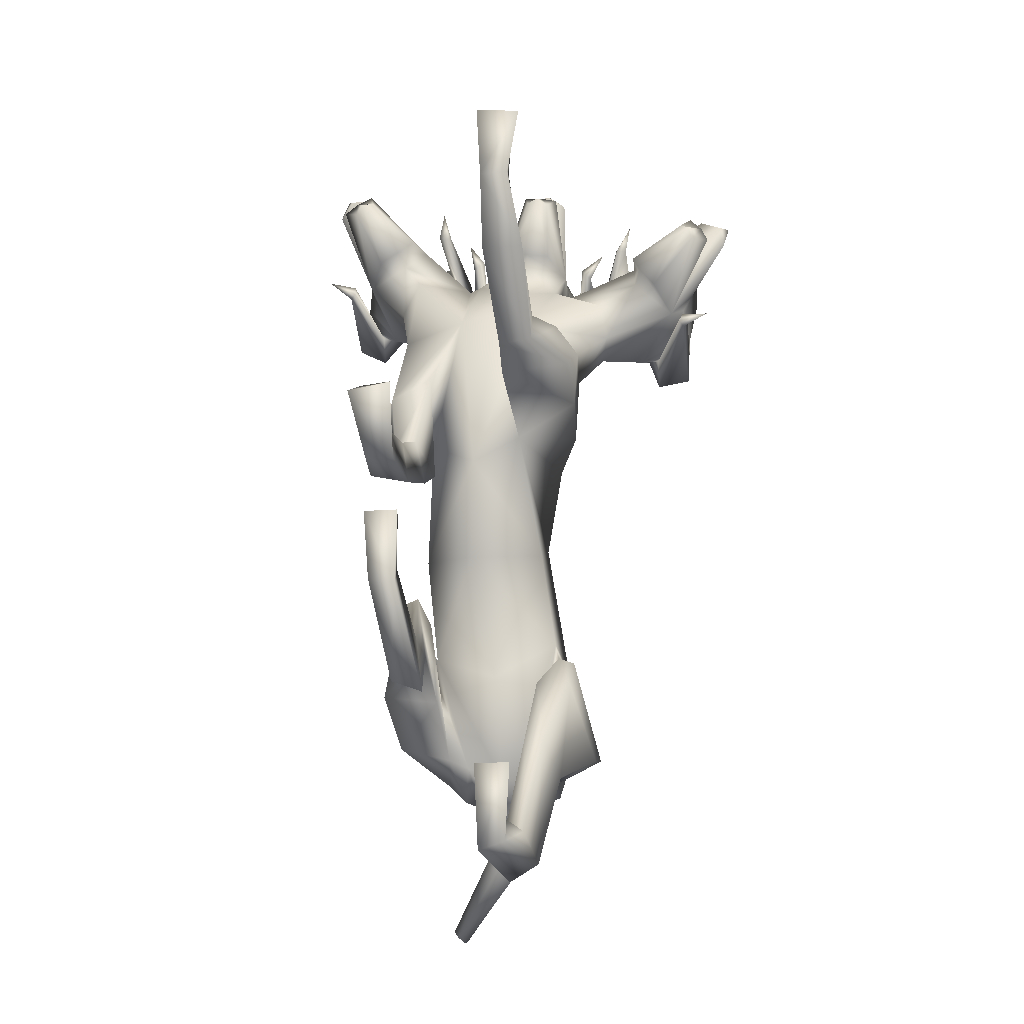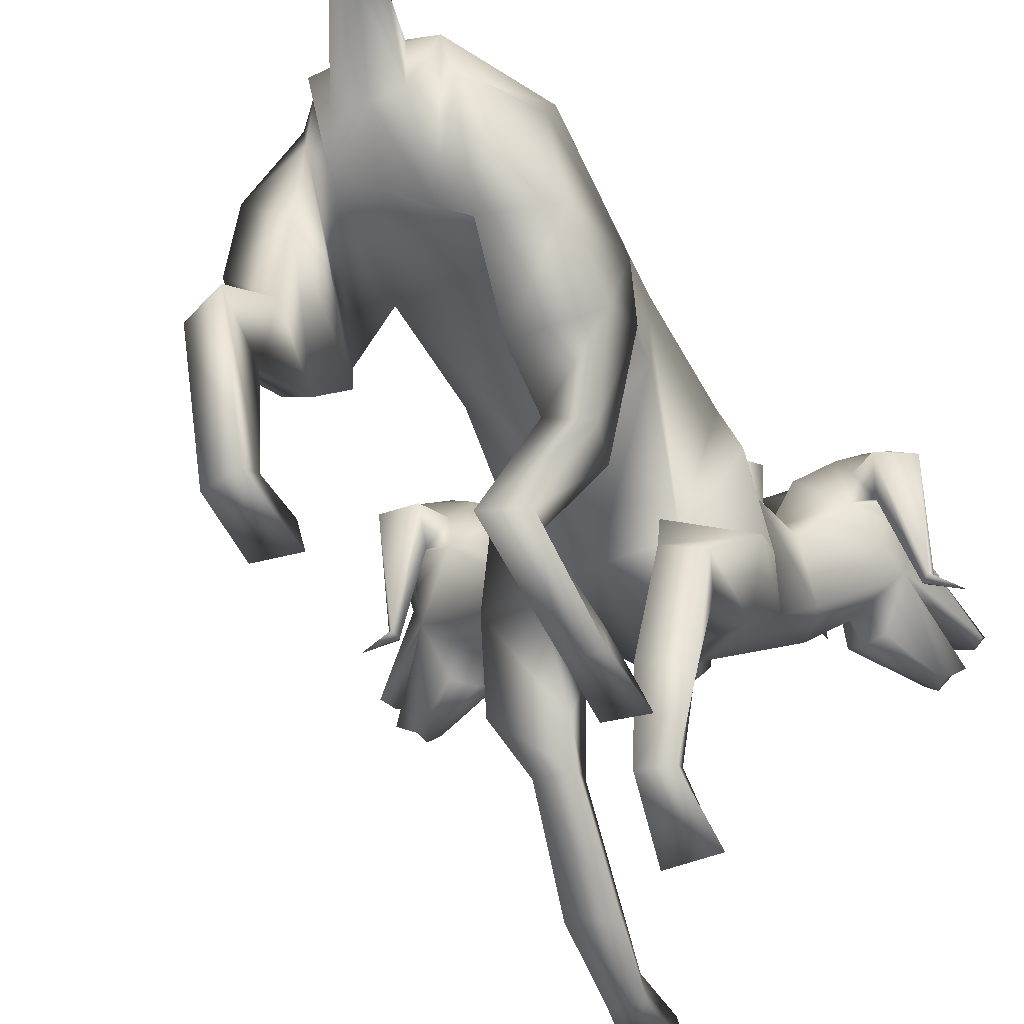
<metadata>
{"format":"obj","ext":"obj","renderer":"f3d","projection":"perspective","resolution":1024,"background":"white","views":[{"elev":-15.7,"azim":11.4,"up":"+Z"},{"elev":-34.2,"azim":-159.7,"up":"+Y"}]}
</metadata>
<code>
o Cerberus_Cube.004
v -0.2427 -0.05195 -0.4281
v 0.2456 -0.2495 -0.5038
v -0.2184 0.1559 -0.6435
v 0.2415 0.1208 -0.5112
v -0.1211 0.02908 -0.9272
v 0.1994 0.1477 -0.8364
v -0.1217 -0.2238 -0.8211
v 0.194 -0.01004 -0.876
v -0.2874 -0.2059 -0.7773
v 0.3501 -0.05646 -0.8139
v -0.1756 0.02806 -0.8726
v 0.2437 0.118 -0.7795
v -0.2055 0.1244 -0.6632
v 0.2335 0.1029 -0.5456
v -0.2924 -0.07949 -0.4374
v 0.2981 -0.2608 -0.5248
v -0.2178 -0.4969 -0.3645
v 0.2445 -0.5349 -0.8188
v -0.2415 -0.4889 -0.4944
v 0.2865 -0.4596 -0.9221
v -0.1434 -0.4795 -0.5272
v 0.1941 -0.4286 -0.9599
v -0.1651 -0.4978 -0.3444
v 0.1896 -0.5436 -0.81
v -0.1501 -0.8182 -0.3276
v 0.1527 -0.8968 -1.083
v -0.132 -0.9169 -0.3909
v 0.1357 -0.9615 -1.193
v -0.2158 -0.9115 -0.3736
v 0.2169 -0.9725 -1.169
v -0.1932 -0.8262 -0.3382
v 0.1959 -0.9039 -1.094
v -0.2006 -0.857 -0.1635
v 0.2006 -0.9062 -0.9527
v -0.2295 -0.9248 -0.1664
v 0.2295 -0.9739 -0.9471
v -0.1259 -0.9247 -0.1674
v 0.1259 -0.9739 -0.9481
v -0.1408 -0.8597 -0.1662
v 0.1408 -0.9093 -0.955
v -0.07766 -0.7797 -0.6977
v 0.1595 -0.6217 -1.253
v -0.1043 -0.7459 -0.5342
v 0.1602 -0.6834 -1.091
v -0.1758 -0.7724 -0.6608
v 0.2506 -0.6435 -1.204
v -0.1535 -0.7533 -0.5592
v 0.2127 -0.6803 -1.109
v -0.1919 -0.2076 -0.366
v 0.1984 -0.3834 -0.6065
v -0.2931 -0.2177 -0.4017
v 0.3041 -0.3669 -0.62
v -0.3121 -0.3422 -0.628
v 0.3638 -0.2496 -0.8431
v -0.1233 -0.3976 -0.6622
v 0.1864 -0.2377 -0.9339
v 0.1338 -0.2311 0.6629
v 0.03968 -0.291 0.689
v 0.006672 0.1607 0.5037
v -0.008032 0.24 0.3013
v -0.01781 -0.361 0.1482
v -0.2193 0.1346 0.3742
v 0.2038 0.07575 0.223
v -0.1729 -0.2758 0.2301
v 0.1336 -0.344 0.2259
v -0.2079 -0.04349 -0.4505
v 0.1997 -0.04831 -0.4148
v -0.1953 0.2096 -0.4914
v 0.2006 0.2047 -0.4563
v 0.003652 -0.1106 -0.5285
v 0.006959 0.3093 -0.5079
v -0.3238 -0.2458 0.3995
v 0.3102 -0.2836 0.3526
v -0.28 0.004787 0.3551
v 0.2664 0.003988 0.3193
v -0.2393 0.0468 0.6075
v 0.2735 0.04556 0.5415
v -0.2735 -0.2582 0.6159
v 0.3126 -0.2182 0.5507
v -0.2554 -0.4744 0.1688
v 0.2288 -0.6048 0.551
v -0.274 -0.4106 0.09411
v 0.233 -0.6417 0.4581
v -0.1733 -0.3931 0.07117
v 0.1292 -0.6479 0.4456
v -0.1812 -0.4871 0.1865
v 0.1586 -0.5911 0.5802
v -0.1573 -0.9044 0.08902
v 0.1591 -0.8809 0.9262
v -0.1364 -0.942 -0.008928
v 0.135 -0.9704 0.8881
v -0.2222 -0.9461 -0.00367
v 0.221 -0.9711 0.8887
v -0.2096 -0.9077 0.07148
v 0.2105 -0.8957 0.9135
v -0.2287 -0.9982 0.2069
v 0.2287 -0.9124 1.097
v -0.2548 -1.043 0.1793
v 0.2548 -0.9648 1.094
v -0.1217 -1.051 0.1944
v 0.1217 -0.9648 1.111
v -0.1368 -0.9955 0.2163
v 0.1368 -0.9056 1.104
v -0.1469 -0.7069 -0.01773
v 0.1216 -0.8723 0.6836
v -0.159 -0.746 0.1014
v 0.1507 -0.7865 0.7712
v -0.2691 -0.713 0.008594
v 0.246 -0.8589 0.6848
v -0.2352 -0.7358 0.07309
v 0.2219 -0.811 0.739
v -0.1539 -0.4046 0.4304
v 0.1596 -0.3247 0.5984
v -0.2783 -0.4297 0.3569
v 0.274 -0.4147 0.5803
v -0.349 -0.3163 0.2202
v 0.3197 -0.5014 0.4162
v -0.1626 -0.2964 0.1227
v 0.1211 -0.5629 0.3787
v -0.06223 -0.2078 -0.847
v 0.138 -0.09713 -0.8894
v -0.09573 0.1286 -0.9317
v 0.1808 0.1286 -0.9066
v 0.03869 -0.1582 -0.8769
v 0.03963 0.1875 -0.8872
v 0.04451 0.1423 -0.9412
v 0.04363 0.003451 -0.9314
v -0.03096 0.1197 -0.9402
v 0.1186 0.1197 -0.9267
v -0.03375 0.01111 -0.9449
v 0.1222 0.01111 -0.9307
v -0.06234 0.1018 -1.116
v 0.02545 0.1018 -1.172
v -0.04761 0.1553 -1.118
v 0.03445 0.1553 -1.137
v -0.01679 0.07987 -1.135
v -0.006155 0.17 -1.126
v -0.204 0.3993 -1.335
v -0.2188 0.3541 -1.349
v -0.2229 0.3894 -1.32
v -0.1889 0.3894 -1.353
v -0.2374 0.3708 -1.328
v -0.1969 0.3708 -1.368
v -0.2309 -0.09705 -0.1256
v 0.1644 -0.102 -0.1203
v -0.207 0.1377 -0.05069
v 0.1438 0.1333 -0.04596
v -0.03504 -0.3009 -0.1622
v -0.03109 0.1926 -0.03602
v 0.2028 0.2054 0.7788
v 0.2125 0.1433 0.9791
v 0.1622 0.2579 1.069
v 0.2283 0.3204 0.9478
v 0.206 0.157 1.27
v 0.1893 0.1699 1.282
v 0.1013 0.4199 1.053
v 0.1437 0.1623 1.317
v 0.1964 0.2793 0.9553
v 0.1734 0.2532 1.015
v 0.2038 0.2378 0.9652
v 0.2248 0.255 0.9019
v 0.191 0.06479 1.255
v 0.1361 0.07248 1.272
v 0.1644 0.02168 1.223
v 0.1662 0.02002 1.021
v 0.1882 0.3995 0.8526
v 0.07338 0.4382 0.8819
v 0.159 0.3067 0.7952
v 0.06234 0.3749 0.8155
v 0.2568 0.3115 0.7475
v 0.3144 0.3482 0.8281
v 0.2768 0.2887 0.9143
v 0.2374 0.2341 0.8149
v 0.2905 0.09993 0.971
v 0.2772 0.114 0.9949
v 0.3006 0.1291 0.9884
v 0.3072 0.1197 0.9639
v 0.3514 0.1204 1.047
v 0.03177 0.1717 0.6323
v 0.1824 0.0464 0.7627
v 0.2024 -0.0439 0.8509
v 0.06247 -0.1286 0.8254
v 0.3695 -0.09486 0.773
v 0.2413 -0.02502 0.8285
v 0.3967 -0.1033 0.6469
v 0.2552 0.06116 0.7598
v 0.3673 -0.01044 0.5962
v 0.04807 0.267 0.7303
v 0.3062 0.04847 0.6471
v -0.1596 0.1018 0.6286
v 0.2017 0.101 0.5821
v -0.2244 0.05003 0.7339
v -0.2988 -0.008481 0.7052
v -0.14 0.06233 0.8244
v -0.3177 -0.1551 0.7637
v -0.1054 -0.024 0.8852
v -0.2552 -0.172 0.8717
v -0.06159 -0.04312 0.8941
v -0.07014 0.04714 0.804
v 0.08743 0.04101 0.975
v -0.1392 0.1219 1.128
v -0.124 0.1209 1.034
v -0.1098 0.1303 1.056
v -0.0857 0.1151 1.054
v -0.106 0.1011 1.036
v -0.1047 0.2351 0.8708
v -0.11 0.2899 0.9775
v -0.1728 0.3496 0.9078
v -0.1441 0.3127 0.8131
v -0.03619 0.3073 0.8271
v -0.045 0.4002 0.8907
v 0.09594 0.004205 1.028
v 0.02736 0.02043 1.044
v 0.1317 0.01045 1.246
v 0.09335 0.02189 1.235
v 0.07864 0.06513 1.273
v 0.09253 0.09362 1.005
v -0.06486 0.2558 0.9493
v -0.02487 0.2385 1.003
v 0.01992 0.2536 1.04
v -0.02073 0.2799 0.9908
v 0.1464 0.2054 1.333
v 0.115 0.2805 1.139
v 0.08944 0.1702 1.298
v 0.06979 0.1574 1.292
v -0.05314 0.3212 0.9938
v 0.04791 0.2582 1.088
v -0.02923 0.144 1.019
v -0.08347 0.2063 0.8256
v -0.07285 -0.3036 0.6624
v 0.3265 0.1627 0.8521
v 0.4754 0.0533 0.956
v 0.6058 0.1344 0.95
v 0.495 0.2383 0.946
v 0.7236 -0.002428 1.091
v 0.745 0.003182 1.081
v 0.6924 0.1281 0.9403
v 0.8175 0.01483 1.065
v 0.5018 0.1908 0.9244
v 0.5536 0.1462 0.9343
v 0.4936 0.1507 0.9385
v 0.4368 0.1874 0.9257
v 0.5289 -0.02577 0.8639
v 0.6946 -0.09736 1.065
v 0.6639 -0.1352 1.03
v 0.6931 -0.1585 1.012
v 0.4895 -0.08427 0.9422
v 0.518 -0.1153 0.8834
v 0.4576 0.3286 0.8602
v 0.3919 0.2494 0.8137
v 0.3111 0.2867 0.8766
v 0.366 0.3131 0.9629
v 0.4357 0.2271 0.9748
v 0.3512 0.1925 0.8969
v 0.4166 0.03741 1.027
v 0.4471 0.04185 1.025
v 0.4364 0.06268 1.042
v 0.4098 0.06137 1.037
v 0.4614 0.0502 1.115
v 0.4926 -0.06634 0.8489
v 0.3701 0.2035 0.6893
v 0.7408 -0.07239 0.7226
v 0.6554 -0.04639 0.6918
v 0.6702 -0.03988 0.7136
v 0.6538 -0.04884 0.7352
v 0.6425 -0.06169 0.7096
v 0.5461 0.107 0.6232
v 0.656 0.1305 0.6655
v 0.6435 0.1913 0.5731
v 0.5395 0.1865 0.5559
v 0.4727 0.2882 0.7339
v 0.503 0.2006 0.6576
v 0.5443 0.3335 0.7707
v 0.5905 0.2704 0.6737
v 0.5646 -0.1182 0.8281
v 0.7023 -0.1526 0.9716
v 0.7338 -0.1058 1.023
v 0.7554 -0.1248 0.9725
v 0.6018 0.115 0.694
v 0.6239 0.09356 0.7556
v 0.641 0.1078 0.8116
v 0.6255 0.1366 0.7507
v 0.7916 -0.02245 1.058
v 0.6705 0.2787 0.8777
v 0.8019 -0.02178 1.001
v 0.8012 -0.03646 0.9818
v 0.6553 0.1679 0.7209
v 0.6708 0.1059 0.8586
v 0.6095 -0.001097 0.7584
v 0.4892 0.09755 0.6211
v -0.4059 0.1002 0.7675
v -0.4766 0.002101 0.936
v -0.5022 0.1093 1.05
v -0.5311 0.1714 0.9149
v -0.5874 -0.03237 1.209
v -0.5818 -0.0177 1.227
v -0.4948 0.2821 1.068
v -0.5539 -0.01849 1.278
v -0.4935 0.1399 0.9337
v -0.4889 0.1111 0.9964
v -0.4906 0.09684 0.9379
v -0.4892 0.1182 0.8724
v -0.5474 -0.121 1.186
v -0.5108 -0.1021 1.226
v -0.4976 -0.1491 1.168
v -0.4126 -0.1154 0.988
v -0.4841 0.2735 0.8494
v -0.409 0.3363 0.9266
v -0.4067 0.2033 0.8064
v -0.3531 0.2906 0.8689
v -0.4737 0.1895 0.7216
v -0.5668 0.1949 0.7711
v -0.5495 0.134 0.8626
v -0.459 0.1099 0.7876
v -0.5238 -0.05826 0.9003
v -0.5263 -0.04537 0.9282
v -0.5486 -0.0363 0.913
v -0.5417 -0.04287 0.8876
v -0.6129 -0.06841 0.9441
v -0.2706 0.2054 0.7941
v -0.3374 -0.06389 0.9846
v -0.2224 0.05221 1.227
v -0.1984 0.06316 1.136
v -0.2219 0.06462 1.15
v -0.2373 0.04387 1.137
v -0.2081 0.03925 1.129
v -0.1866 0.1941 0.9848
v -0.2417 0.2291 1.086
v -0.1789 0.3147 1.052
v -0.1545 0.2881 0.9528
v -0.2513 0.2513 0.9189
v -0.2984 0.3309 0.9839
v -0.3508 -0.1127 1.025
v -0.3048 -0.08193 1.072
v -0.4761 -0.1551 1.203
v -0.4424 -0.132 1.211
v -0.4603 -0.09396 1.254
v -0.3668 -0.02313 1.01
v -0.2585 0.1895 1.039
v -0.3086 0.1531 1.07
v -0.3668 0.1489 1.085
v -0.3206 0.1932 1.059
v -0.5761 0.01893 1.293
v -0.4965 0.1316 1.135
v -0.5023 0.006853 1.285
v -0.4789 0.001112 1.287
v -0.307 0.2406 1.077
v -0.4113 0.1374 1.116
v -0.2863 0.05554 1.081
v -0.1776 0.1642 0.9345
f 11 5 7
f 11 7 9
f 8 6 12
f 8 12 10
f 13 3 5
f 13 5 11
f 6 4 14
f 6 14 12
f 15 1 3
f 15 3 13
f 4 2 16
f 4 16 14
f 9 15 13
f 9 13 11
f 14 16 10
f 14 10 12
f 39 25 31
f 39 31 33
f 32 26 40
f 32 40 34
f 33 31 29
f 33 29 35
f 30 32 34
f 30 34 36
f 35 29 27
f 35 27 37
f 28 30 36
f 28 36 38
f 37 27 25
f 37 25 39
f 26 28 38
f 26 38 40
f 35 37 39
f 35 39 33
f 40 38 36
f 40 36 34
f 43 41 21
f 43 21 23
f 22 42 44
f 22 44 24
f 25 27 41
f 25 41 43
f 42 28 26
f 42 26 44
f 41 45 19
f 41 19 21
f 20 46 42
f 20 42 22
f 27 29 45
f 27 45 41
f 46 30 28
f 46 28 42
f 45 47 17
f 45 17 19
f 18 48 46
f 18 46 20
f 29 31 47
f 29 47 45
f 48 32 30
f 48 30 46
f 47 43 23
f 47 23 17
f 24 44 48
f 24 48 18
f 31 25 43
f 31 43 47
f 44 26 32
f 44 32 48
f 1 15 51
f 1 51 49
f 52 16 2
f 52 2 50
f 17 23 49
f 17 49 51
f 50 24 18
f 50 18 52
f 53 51 15
f 53 15 9
f 16 52 54
f 16 54 10
f 19 17 51
f 19 51 53
f 52 18 20
f 52 20 54
f 55 53 9
f 55 9 7
f 10 54 56
f 10 56 8
f 21 19 53
f 21 53 55
f 54 20 22
f 54 22 56
f 7 1 49
f 7 49 55
f 50 2 8
f 50 8 56
f 23 21 55
f 23 55 49
f 56 22 24
f 56 24 50
f 61 58 230
f 61 230 64
f 57 58 61
f 57 61 65
f 74 62 64
f 74 64 72
f 65 63 75
f 65 75 73
f 72 78 76
f 72 76 74
f 77 79 73
f 77 73 75
f 102 88 94
f 102 94 96
f 95 89 103
f 95 103 97
f 96 94 92
f 96 92 98
f 93 95 97
f 93 97 99
f 98 92 90
f 98 90 100
f 91 93 99
f 91 99 101
f 100 90 88
f 100 88 102
f 89 91 101
f 89 101 103
f 98 100 102
f 98 102 96
f 103 101 99
f 103 99 97
f 106 104 84
f 106 84 86
f 85 105 107
f 85 107 87
f 88 90 104
f 88 104 106
f 105 91 89
f 105 89 107
f 104 108 82
f 104 82 84
f 83 109 105
f 83 105 85
f 90 92 108
f 90 108 104
f 109 93 91
f 109 91 105
f 108 110 80
f 108 80 82
f 81 111 109
f 81 109 83
f 92 94 110
f 92 110 108
f 111 95 93
f 111 93 109
f 110 106 86
f 110 86 80
f 87 107 111
f 87 111 81
f 94 88 106
f 94 106 110
f 107 89 95
f 107 95 111
f 114 112 230
f 114 230 78
f 57 113 115
f 57 115 79
f 80 86 112
f 80 112 114
f 113 87 81
f 113 81 115
f 116 114 78
f 116 78 72
f 79 115 117
f 79 117 73
f 82 80 114
f 82 114 116
f 115 81 83
f 115 83 117
f 118 116 72
f 118 72 64
f 73 117 119
f 73 119 65
f 84 82 116
f 84 116 118
f 117 83 85
f 117 85 119
f 64 230 112
f 64 112 118
f 113 57 65
f 113 65 119
f 86 84 118
f 86 118 112
f 119 85 87
f 119 87 113
f 124 70 66
f 124 66 120
f 67 70 124
f 67 124 121
f 122 68 71
f 122 71 125
f 71 69 123
f 71 123 125
f 122 5 3
f 122 3 68
f 4 6 123
f 4 123 69
f 120 7 5
f 120 5 122
f 6 8 121
f 6 121 123
f 1 7 120
f 1 120 66
f 121 8 2
f 121 2 67
f 1 66 68
f 1 68 3
f 69 67 2
f 69 2 4
f 128 122 125
f 128 125 126
f 125 123 129
f 125 129 126
f 127 124 120
f 127 120 130
f 121 124 127
f 121 127 131
f 130 120 122
f 130 122 128
f 123 121 131
f 123 131 129
f 132 130 128
f 132 128 134
f 129 131 133
f 129 133 135
f 136 127 130
f 136 130 132
f 131 127 136
f 131 136 133
f 134 128 126
f 134 126 137
f 126 129 135
f 126 135 137
f 140 134 137
f 140 137 138
f 137 135 141
f 137 141 138
f 139 136 132
f 139 132 142
f 133 136 139
f 133 139 143
f 142 132 134
f 142 134 140
f 135 133 143
f 135 143 141
f 138 139 142
f 138 142 140
f 143 139 138
f 143 138 141
f 146 144 64
f 146 64 62
f 65 145 147
f 65 147 63
f 68 66 144
f 68 144 146
f 145 67 69
f 145 69 147
f 144 148 61
f 144 61 64
f 61 148 145
f 61 145 65
f 66 70 148
f 66 148 144
f 148 70 67
f 148 67 145
f 149 146 62
f 149 62 60
f 63 147 149
f 63 149 60
f 71 68 146
f 71 146 149
f 147 69 71
f 147 71 149
f 152 155 154
f 152 154 151
f 152 223 222
f 152 222 155
f 152 153 156
f 152 156 223
f 154 155 222
f 154 222 157
f 153 158 161
f 153 161 150
f 152 159 158
f 152 158 153
f 151 160 159
f 151 159 152
f 150 161 160
f 150 160 151
f 161 158 159
f 161 159 160
f 151 154 157
f 151 157 217
f 151 217 163
f 151 163 162
f 163 214 164
f 163 164 162
f 214 212 165
f 214 165 164
f 151 162 164
f 151 164 165
f 153 166 167
f 153 167 156
f 166 168 169
f 166 169 167
f 168 170 173
f 168 173 150
f 166 171 170
f 166 170 168
f 153 172 171
f 153 171 166
f 150 173 172
f 150 172 153
f 173 174 175
f 173 175 172
f 172 175 176
f 172 176 171
f 171 176 177
f 171 177 170
f 170 177 174
f 170 174 173
f 174 178 175
f 174 177 178
f 176 178 177
f 175 178 176
f 151 165 212
f 151 212 200
f 151 181 180
f 151 180 150
f 200 182 181
f 200 181 151
f 57 181 182
f 57 182 58
f 77 187 185
f 77 185 79
f 180 181 184
f 180 184 186
f 57 79 185
f 57 185 183
f 150 188 169
f 150 169 168
f 150 180 179
f 150 179 188
f 187 77 191
f 187 191 189
f 189 191 180
f 189 180 186
f 76 190 62
f 76 62 74
f 63 191 77
f 63 77 75
f 59 179 180
f 59 180 191
f 190 59 60
f 190 60 62
f 60 59 191
f 60 191 63
f 59 190 199
f 59 199 179
f 229 188 179
f 229 179 199
f 229 210 169
f 229 169 188
f 230 58 182
f 230 182 198
f 200 228 198
f 200 198 182
f 228 229 199
f 228 199 198
f 228 200 212
f 228 212 213
f 204 203 201
f 203 202 201
f 205 201 202
f 205 204 201
f 209 206 205
f 209 205 202
f 208 209 202
f 208 202 203
f 207 208 203
f 207 203 204
f 206 207 204
f 206 204 205
f 229 226 207
f 229 207 206
f 226 211 208
f 226 208 207
f 211 210 209
f 211 209 208
f 210 229 206
f 210 206 209
f 211 167 169
f 211 169 210
f 226 156 167
f 226 167 211
f 228 213 215
f 228 215 216
f 214 215 213
f 214 213 212
f 163 216 215
f 163 215 214
f 228 216 163
f 228 163 217
f 228 217 157
f 228 157 225
f 218 219 220
f 218 220 221
f 229 228 219
f 229 219 218
f 228 227 220
f 228 220 219
f 227 226 221
f 227 221 220
f 226 229 218
f 226 218 221
f 225 157 222
f 225 222 224
f 227 223 156
f 227 156 226
f 227 224 222
f 227 222 223
f 227 228 225
f 227 225 224
f 190 192 194
f 190 194 199
f 76 193 192
f 76 192 190
f 194 196 198
f 194 198 199
f 183 184 181
f 183 181 57
f 76 78 195
f 76 195 193
f 78 230 197
f 78 197 195
f 196 197 230
f 196 230 198
f 233 232 235
f 233 235 236
f 233 236 238
f 233 238 237
f 233 237 284
f 233 284 234
f 235 283 238
f 235 238 236
f 234 231 242
f 234 242 239
f 233 234 239
f 233 239 240
f 232 233 240
f 232 240 241
f 231 232 241
f 231 241 242
f 242 241 240
f 242 240 239
f 232 243 283
f 232 283 235
f 232 244 277
f 232 277 243
f 277 244 245
f 277 245 246
f 246 245 247
f 246 247 248
f 232 247 245
f 232 245 244
f 234 284 273
f 234 273 249
f 249 273 271
f 249 271 250
f 250 231 254
f 250 254 251
f 249 250 251
f 249 251 252
f 234 249 252
f 234 252 253
f 231 234 253
f 231 253 254
f 254 253 256
f 254 256 255
f 253 252 257
f 253 257 256
f 252 251 258
f 252 258 257
f 251 254 255
f 251 255 258
f 255 256 259
f 255 259 258
f 257 258 259
f 256 257 259
f 232 260 248
f 232 248 247
f 232 231 186
f 232 186 184
f 260 232 184
f 260 184 183
f 231 250 271
f 231 271 261
f 231 261 189
f 231 189 186
f 290 187 189
f 290 189 261
f 290 261 271
f 290 271 272
f 260 183 185
f 260 185 289
f 289 185 187
f 289 187 290
f 289 275 248
f 289 248 260
f 265 262 264
f 264 262 263
f 266 263 262
f 266 262 265
f 270 263 266
f 270 266 267
f 269 264 263
f 269 263 270
f 268 265 264
f 268 264 269
f 267 266 265
f 267 265 268
f 290 267 268
f 290 268 287
f 287 268 269
f 287 269 274
f 274 269 270
f 274 270 272
f 272 270 267
f 272 267 290
f 274 272 271
f 274 271 273
f 287 274 273
f 287 273 284
f 289 278 276
f 289 276 275
f 246 248 275
f 246 275 276
f 277 246 276
f 277 276 278
f 289 243 277
f 289 277 278
f 289 286 283
f 289 283 243
f 279 282 281
f 279 281 280
f 290 279 280
f 290 280 289
f 289 280 281
f 289 281 288
f 288 281 282
f 288 282 287
f 287 282 279
f 287 279 290
f 286 285 238
f 286 238 283
f 288 287 284
f 288 284 237
f 288 237 238
f 288 238 285
f 288 285 286
f 288 286 289
f 293 292 295
f 293 295 296
f 293 296 343
f 293 343 344
f 293 344 297
f 293 297 294
f 295 298 343
f 295 343 296
f 294 291 302
f 294 302 299
f 293 294 299
f 293 299 300
f 292 293 300
f 292 300 301
f 291 292 301
f 291 301 302
f 302 301 300
f 302 300 299
f 292 338 298
f 292 298 295
f 292 303 304
f 292 304 338
f 304 303 305
f 304 305 335
f 335 305 306
f 335 306 333
f 292 306 305
f 292 305 303
f 294 297 308
f 294 308 307
f 307 308 310
f 307 310 309
f 309 291 314
f 309 314 311
f 307 309 311
f 307 311 312
f 294 307 312
f 294 312 313
f 291 294 313
f 291 313 314
f 314 313 316
f 314 316 315
f 313 312 317
f 313 317 316
f 312 311 318
f 312 318 317
f 311 314 315
f 311 315 318
f 315 316 319
f 315 319 318
f 317 318 319
f 316 317 319
f 292 321 333
f 292 333 306
f 292 291 193
f 292 193 195
f 321 292 195
f 321 195 197
f 291 309 310
f 291 310 320
f 291 320 192
f 291 192 193
f 350 194 192
f 350 192 320
f 350 320 310
f 350 310 331
f 321 197 196
f 321 196 349
f 349 196 194
f 349 194 350
f 349 334 333
f 349 333 321
f 325 322 324
f 324 322 323
f 326 323 322
f 326 322 325
f 330 323 326
f 330 326 327
f 329 324 323
f 329 323 330
f 328 325 324
f 328 324 329
f 327 326 325
f 327 325 328
f 350 327 328
f 350 328 347
f 347 328 329
f 347 329 332
f 332 329 330
f 332 330 331
f 331 330 327
f 331 327 350
f 332 331 310
f 332 310 308
f 347 332 308
f 347 308 297
f 349 337 336
f 349 336 334
f 335 333 334
f 335 334 336
f 304 335 336
f 304 336 337
f 349 338 304
f 349 304 337
f 349 346 298
f 349 298 338
f 339 342 341
f 339 341 340
f 350 339 340
f 350 340 349
f 349 340 341
f 349 341 348
f 348 341 342
f 348 342 347
f 347 342 339
f 347 339 350
f 346 345 343
f 346 343 298
f 348 347 297
f 348 297 344
f 348 344 343
f 348 343 345
f 348 345 346
f 348 346 349

</code>
